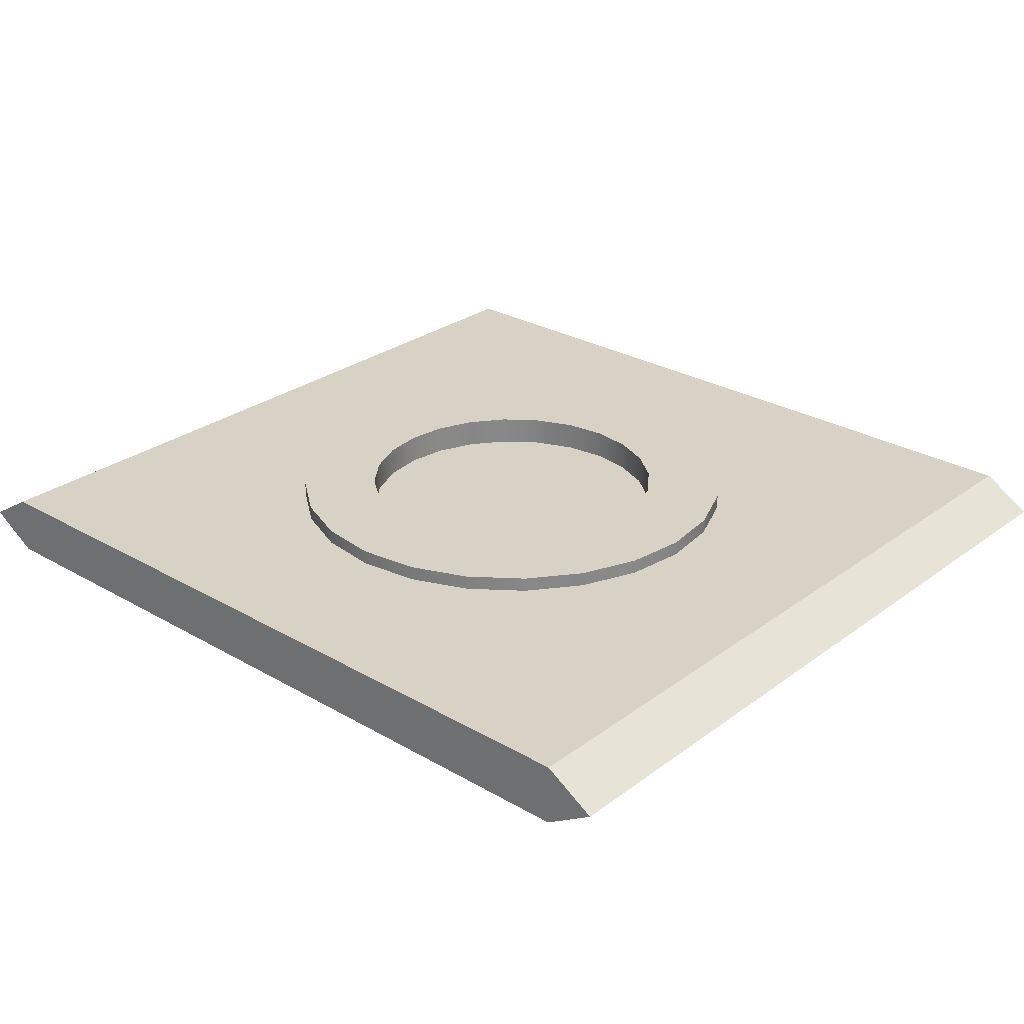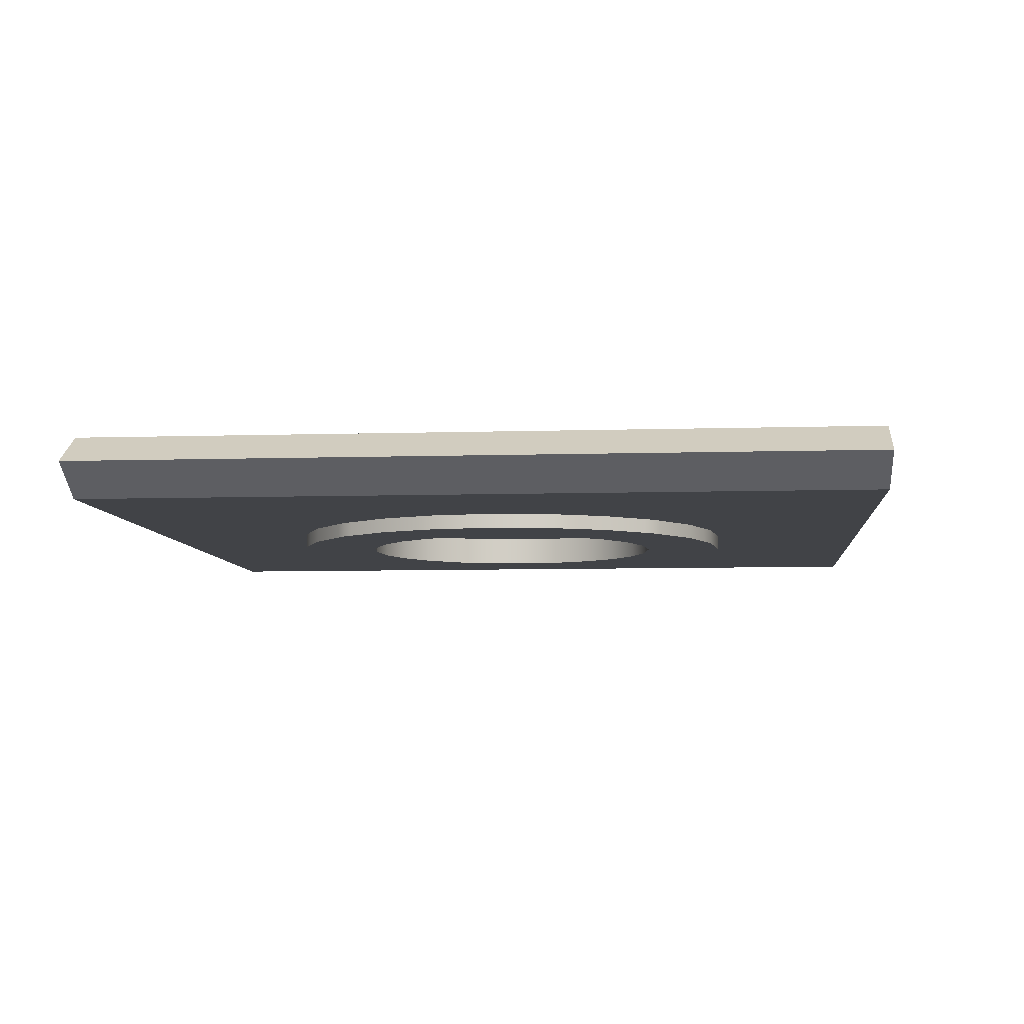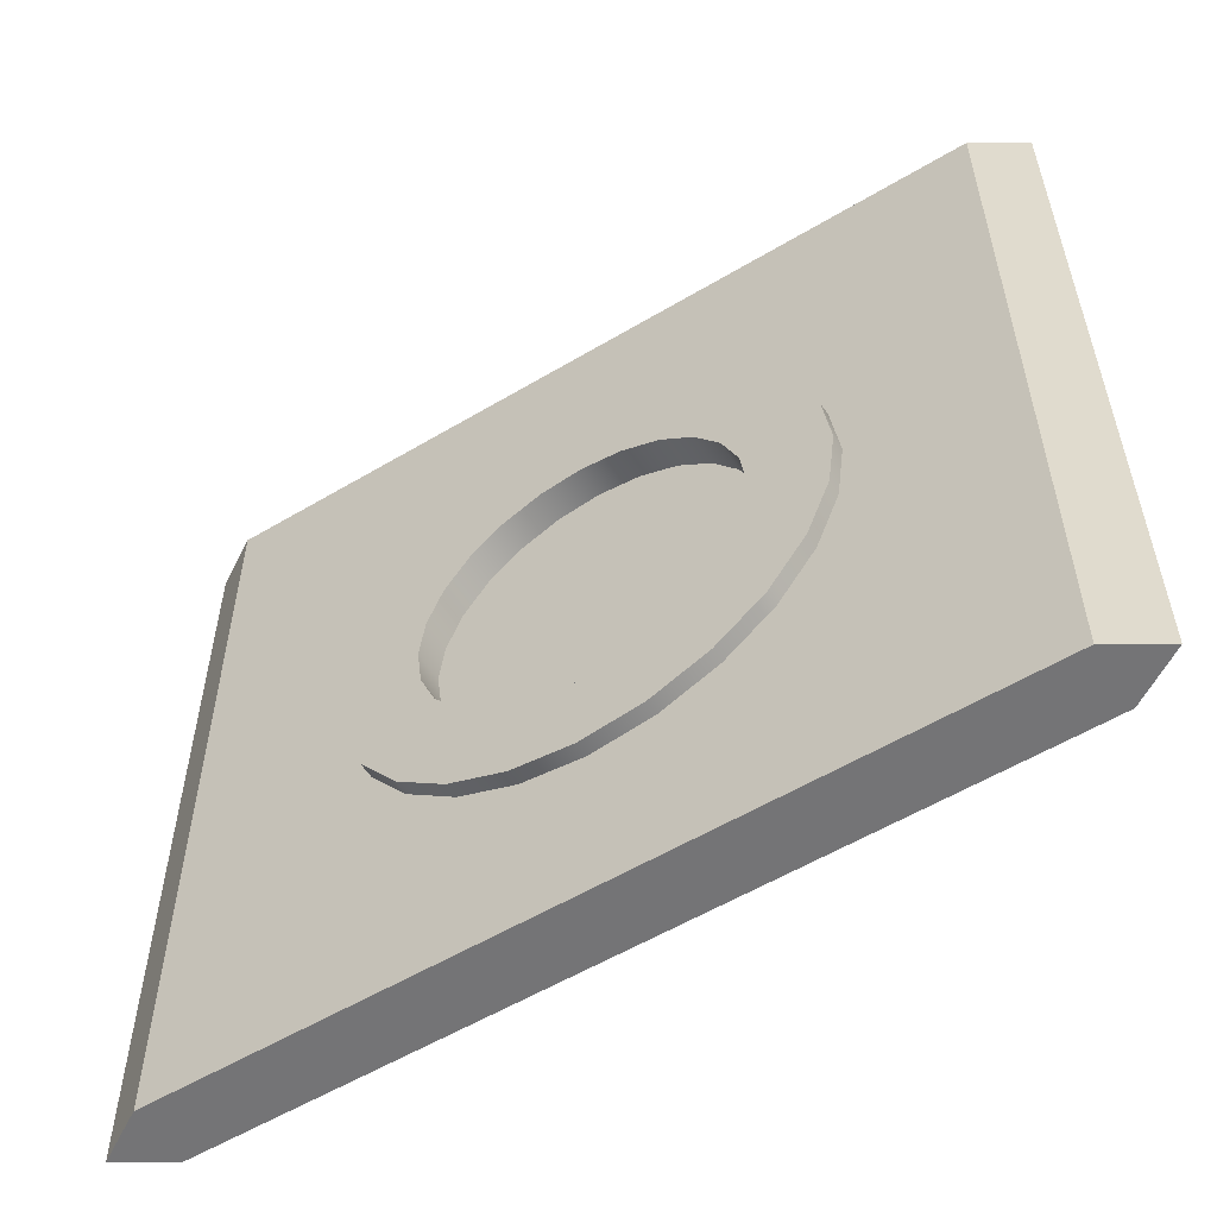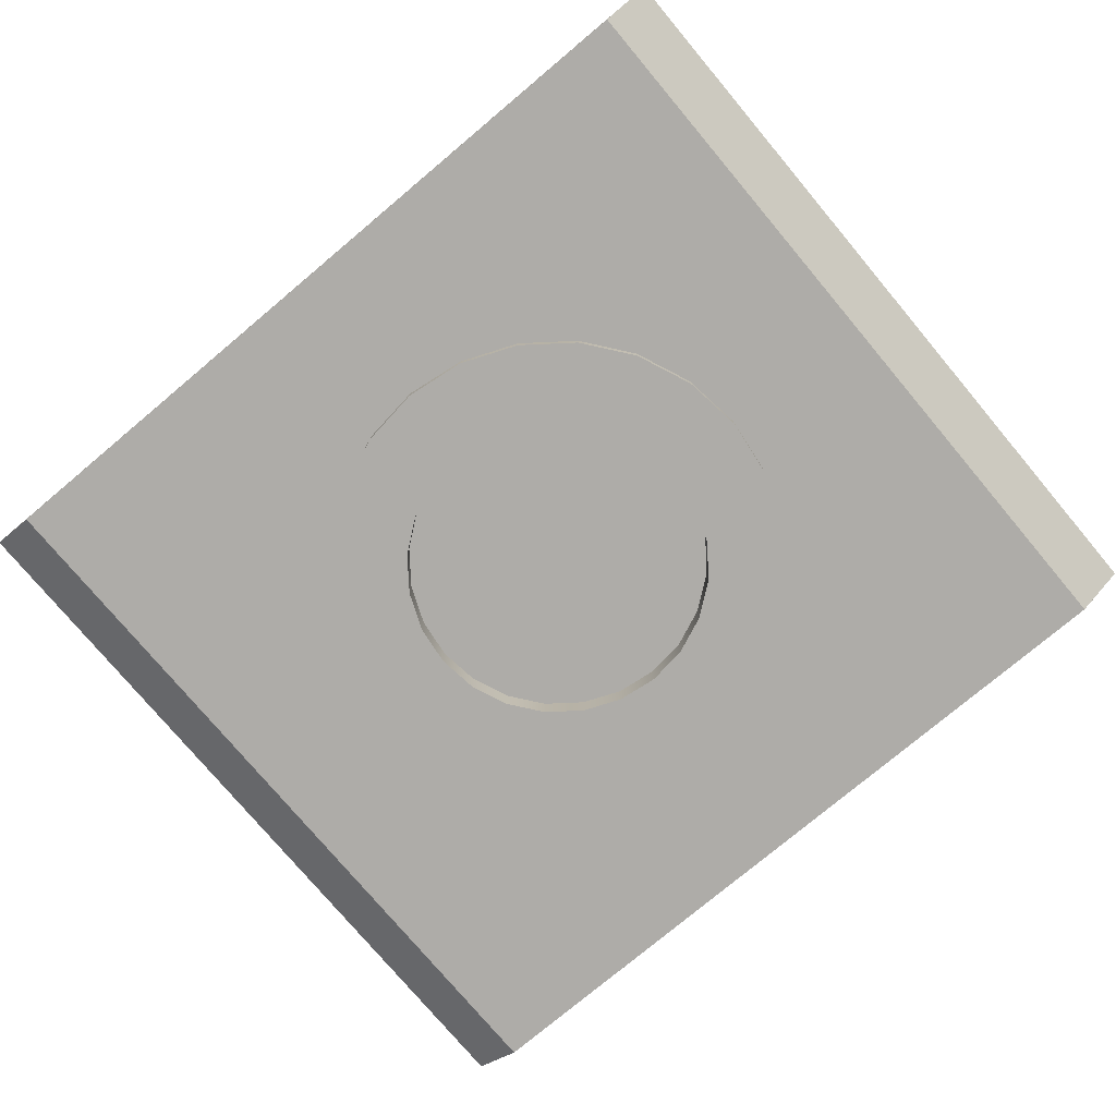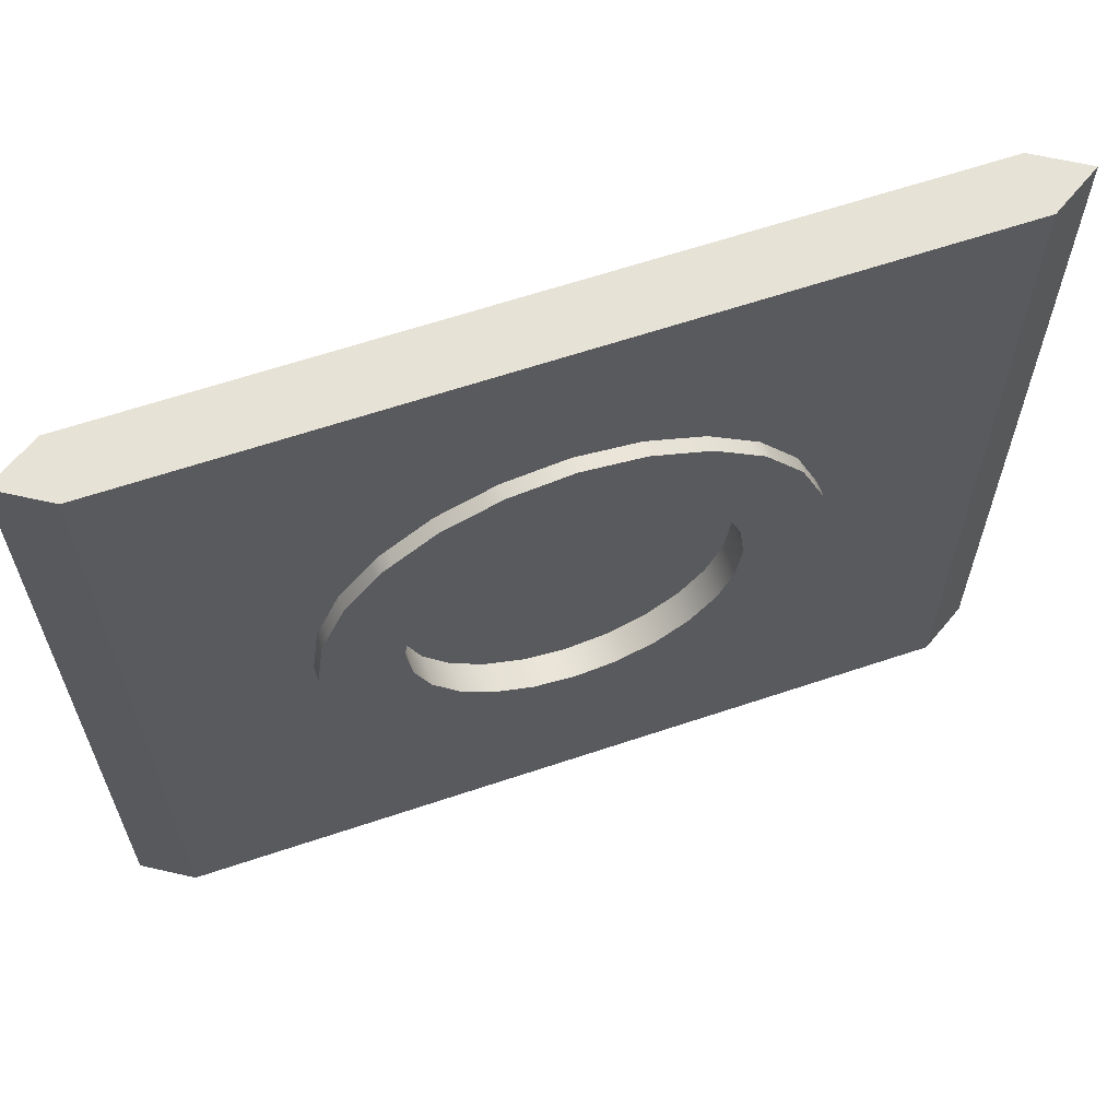
<metadata>
{"format":"obj","ext":"obj","renderer":"f3d","projection":"perspective","resolution":1024,"background":"white","views":[{"elev":27.6,"azim":-138.4,"up":"+Z"},{"elev":-6.9,"azim":95.3,"up":"+Z"},{"elev":-56.3,"azim":-148.0,"up":"+Y"},{"elev":-76.9,"azim":-140.0,"up":"+Z"},{"elev":63.0,"azim":-18.8,"up":"+Y"}]}
</metadata>
<code>
g mergedBlocks
v -0.2812 0.21 0
v -0.2812 0.7 0
v -0.25 0.21 0.01562
v -0.25 0.7 0.01562
v 0.2812 0.21 0
v 0.25 0.21 0.01562
v 0.2812 0.7 0
v 0.25 0.7 0.01562
v 0.25 0.21 -0.01562
v -0.25 0.21 -0.01562
v 0.25 0.7 -0.01562
v -0.25 0.7 -0.01562
v -0.4556 1.298e-31 0
v -0.4556 0.81 0
v -0.405 5.117e-16 0.03125
v -0.405 0.81 0.03125
v 0.4556 2.924e-16 0
v 0.405 5.117e-16 0.03125
v 0.4556 0.81 0
v 0.405 0.81 0.03125
v 0.405 5.117e-16 -0.03125
v -0.405 5.117e-16 -0.03125
v 0.405 0.81 -0.03125
v -0.405 0.81 -0.03125
v 0.06289 0.1703 0.03125
v 0.081 0.1778 0.03125
v 0.1215 0.1946 0.03125
v 0.162 0.2256 0.03125
v 0.1718 0.2332 0.03125
v 0.1794 0.243 0.03125
v 0.2104 0.2835 0.03125
v 0.2347 0.3421 0.03125
v 1.918e-13 0.162 0.03125
v 0.2272 0.324 0.03125
v 0.243 0.405 0.03125
v 0.2347 0.4679 0.03125
v 0.2272 0.486 0.03125
v 0.2104 0.5265 0.03125
v 0.1794 0.567 0.03125
v 0.1718 0.5768 0.03125
v 0.162 0.5844 0.03125
v 0.1215 0.6154 0.03125
v 0.081 0.6322 0.03125
v 0.06289 0.6397 0.03125
v 1.918e-13 0.648 0.03125
v -0.06289 0.6397 0.03125
v -0.081 0.6322 0.03125
v -0.1215 0.6154 0.03125
v -0.162 0.5844 0.03125
v -0.1718 0.5768 0.03125
v -0.1794 0.567 0.03125
v -0.2104 0.5265 0.03125
v -0.2272 0.486 0.03125
v -0.2347 0.4679 0.03125
v -0.243 0.405 0.03125
v -0.2347 0.3421 0.03125
v -0.2104 0.2835 0.03125
v -0.1794 0.243 0.03125
v -0.1718 0.2332 0.03125
v -0.1215 0.1946 0.03125
v -0.081 0.1778 0.03125
v -0.06289 0.1703 0.03125
v -0.2272 0.324 0.03125
v -0.162 0.2256 0.03125
v -0.06289 0.1703 -0.03125
v -0.081 0.1778 -0.03125
v -0.1215 0.1946 -0.03125
v -0.1718 0.2332 -0.03125
v -0.1794 0.243 -0.03125
v -0.2104 0.2835 -0.03125
v -0.2347 0.3421 -0.03125
v 2.292e-13 0.162 -0.03125
v -0.2272 0.324 -0.03125
v -0.243 0.405 -0.03125
v -0.2347 0.4679 -0.03125
v -0.2272 0.486 -0.03125
v -0.2104 0.5265 -0.03125
v -0.1794 0.567 -0.03125
v -0.1718 0.5768 -0.03125
v -0.162 0.5844 -0.03125
v -0.1215 0.6154 -0.03125
v -0.081 0.6322 -0.03125
v -0.06289 0.6397 -0.03125
v 2.292e-13 0.648 -0.03125
v 0.06289 0.6397 -0.03125
v 0.081 0.6322 -0.03125
v 0.1215 0.6154 -0.03125
v 0.162 0.5844 -0.03125
v 0.1718 0.5768 -0.03125
v 0.1794 0.567 -0.03125
v 0.2104 0.5265 -0.03125
v 0.2272 0.486 -0.03125
v 0.2347 0.4679 -0.03125
v 0.243 0.405 -0.03125
v 0.2347 0.3421 -0.03125
v 0.2104 0.2835 -0.03125
v 0.1794 0.243 -0.03125
v 0.1718 0.2332 -0.03125
v 0.162 0.2256 -0.03125
v 0.1215 0.1946 -0.03125
v 0.081 0.1778 -0.03125
v 0.06289 0.1703 -0.03125
v 0.2272 0.324 -0.03125
v -0.162 0.2256 -0.03125
v -0.04193 0.5615 -0.04625
v -0.081 0.5453 -0.04625
v -0.04193 0.5615 0.04625
v -0.081 0.5453 0.04625
v -0.1146 0.5196 -0.04625
v -0.1146 0.5196 0.04625
v -0.1403 0.486 -0.04625
v -0.1403 0.486 0.04625
v -0.1565 0.4469 -0.04625
v -0.1565 0.4469 0.04625
v -0.162 0.405 -0.04625
v -0.162 0.405 0.04625
v -0.1565 0.3631 -0.04625
v -0.1565 0.3631 0.04625
v -0.1403 0.324 -0.04625
v -0.1403 0.324 0.04625
v -0.1146 0.2904 -0.04625
v -0.1146 0.2904 0.04625
v -0.081 0.2647 -0.04625
v -0.081 0.2647 0.04625
v -0.04193 0.2485 -0.04625
v -0.04193 0.2485 0.04625
v 2.351e-13 0.243 -0.04625
v 1.859e-13 0.243 0.04625
v 0.04193 0.2485 -0.04625
v 0.04193 0.2485 0.04625
v 0.081 0.2647 -0.04625
v 0.081 0.2647 0.04625
v 0.1146 0.2904 -0.04625
v 0.1146 0.2904 0.04625
v 0.1403 0.324 -0.04625
v 0.1403 0.324 0.04625
v 0.1565 0.3631 -0.04625
v 0.1565 0.3631 0.04625
v 0.162 0.405 -0.04625
v 0.162 0.405 0.04625
v 0.1565 0.4469 -0.04625
v 0.1565 0.4469 0.04625
v 0.1403 0.486 -0.04625
v 0.1403 0.486 0.04625
v 0.1146 0.5196 -0.04625
v 0.1146 0.5196 0.04625
v 0.081 0.5453 -0.04625
v 0.081 0.5453 0.04625
v 0.04193 0.5615 -0.04625
v 0.04193 0.5615 0.04625
v 2.351e-13 0.567 -0.04625
v 1.859e-13 0.567 0.04625
v -0.1794 0.243 -0.04625
v -0.2104 0.2835 -0.04625
v -0.2272 0.324 -0.04625
v -0.2347 0.3421 -0.04625
v -0.243 0.405 -0.04625
v -0.2347 0.4679 -0.04625
v -0.2272 0.486 -0.04625
v -0.2104 0.5265 -0.04625
v -0.1794 0.567 -0.04625
v -0.1718 0.5768 -0.04625
v 0.1794 0.567 -0.04625
v 0.1718 0.5768 -0.04625
v -0.162 0.5844 -0.04625
v 0.162 0.5844 -0.04625
v -0.1215 0.6154 -0.04625
v 0.1215 0.6154 -0.04625
v -0.081 0.6322 -0.04625
v 0.081 0.6322 -0.04625
v -0.06289 0.6397 -0.04625
v 0.06289 0.6397 -0.04625
v 2.351e-13 0.648 -0.04625
v 0.2104 0.5265 -0.04625
v 0.2272 0.486 -0.04625
v 0.2347 0.4679 -0.04625
v 0.243 0.405 -0.04625
v 0.2347 0.3421 -0.04625
v 0.2272 0.324 -0.04625
v 0.2104 0.2835 -0.04625
v 0.1794 0.243 -0.04625
v 0.1718 0.2332 -0.04625
v -0.1718 0.2332 -0.04625
v 0.162 0.2256 -0.04625
v -0.162 0.2256 -0.04625
v 0.1215 0.1946 -0.04625
v -0.1215 0.1946 -0.04625
v 0.081 0.1778 -0.04625
v -0.081 0.1778 -0.04625
v 0.06289 0.1703 -0.04625
v -0.06289 0.1703 -0.04625
v 2.351e-13 0.162 -0.04625
v 0.1794 0.243 0.04625
v 0.2104 0.2835 0.04625
v 0.2272 0.324 0.04625
v 0.2347 0.3421 0.04625
v 0.243 0.405 0.04625
v 0.2347 0.4679 0.04625
v 0.2272 0.486 0.04625
v 0.2104 0.5265 0.04625
v 0.1794 0.567 0.04625
v 0.1718 0.5768 0.04625
v -0.1794 0.567 0.04625
v -0.1718 0.5768 0.04625
v 0.162 0.5844 0.04625
v -0.162 0.5844 0.04625
v 0.1215 0.6154 0.04625
v -0.1215 0.6154 0.04625
v -0.081 0.6322 0.04625
v 0.081 0.6322 0.04625
v -0.06289 0.6397 0.04625
v 0.06289 0.6397 0.04625
v 1.859e-13 0.648 0.04625
v -0.2104 0.5265 0.04625
v -0.2272 0.486 0.04625
v -0.2347 0.4679 0.04625
v -0.243 0.405 0.04625
v -0.2347 0.3421 0.04625
v -0.2272 0.324 0.04625
v -0.2104 0.2835 0.04625
v -0.1794 0.243 0.04625
v 0.1718 0.2332 0.04625
v -0.1718 0.2332 0.04625
v 0.162 0.2256 0.04625
v -0.162 0.2256 0.04625
v 0.1215 0.1946 0.04625
v -0.1215 0.1946 0.04625
v 0.081 0.1778 0.04625
v -0.081 0.1778 0.04625
v 0.06289 0.1703 0.04625
v -0.06289 0.1703 0.04625
v 1.859e-13 0.162 0.04625
f 3 2 1
f 2 3 4
f 7 6 5
f 6 7 8
f 6 9 5
f 9 6 10
f 10 6 3
f 10 3 1
f 11 8 7
f 8 11 12
f 8 12 4
f 4 12 2
f 7 9 11
f 9 7 5
f 12 9 10
f 9 12 11
f 2 10 1
f 10 2 12
f 8 3 6
f 3 8 4
f 15 14 13
f 14 15 16
f 19 18 17
f 18 19 20
f 18 21 17
f 21 18 22
f 22 18 15
f 22 15 13
f 23 20 19
f 20 23 24
f 20 24 16
f 16 24 14
f 19 21 23
f 21 19 17
f 14 22 13
f 22 14 24
f 18 25 15
f 25 18 26
f 26 18 27
f 27 18 28
f 28 18 29
f 29 18 30
f 30 18 31
f 31 18 32
f 32 18 20
f 15 25 33
f 31 32 34
f 32 20 35
f 35 20 36
f 36 20 37
f 37 20 38
f 38 20 39
f 39 20 40
f 40 20 41
f 41 20 42
f 42 20 43
f 43 20 44
f 44 20 45
f 16 45 20
f 16 46 45
f 16 47 46
f 16 48 47
f 16 49 48
f 16 50 49
f 16 51 50
f 16 52 51
f 16 53 52
f 16 54 53
f 16 55 54
f 16 56 55
f 15 56 16
f 56 15 57
f 57 15 58
f 58 15 59
f 59 15 60
f 60 15 61
f 61 15 62
f 62 15 33
f 56 57 63
f 59 60 64
f 22 65 21
f 65 22 66
f 66 22 67
f 67 22 68
f 68 22 69
f 69 22 70
f 70 22 71
f 71 22 24
f 21 65 72
f 70 71 73
f 71 24 74
f 74 24 75
f 75 24 76
f 76 24 77
f 77 24 78
f 78 24 79
f 79 24 80
f 80 24 81
f 81 24 82
f 82 24 83
f 83 24 84
f 23 84 24
f 23 85 84
f 23 86 85
f 23 87 86
f 23 88 87
f 23 89 88
f 23 90 89
f 23 91 90
f 23 92 91
f 23 93 92
f 23 94 93
f 23 95 94
f 21 95 23
f 95 21 96
f 96 21 97
f 97 21 98
f 98 21 99
f 99 21 100
f 100 21 101
f 101 21 102
f 102 21 72
f 95 96 103
f 67 68 104
f 107 106 105
f 106 107 108
f 108 109 106
f 109 108 110
f 109 112 111
f 112 109 110
f 111 114 113
f 114 111 112
f 113 116 115
f 116 113 114
f 116 117 115
f 117 116 118
f 118 119 117
f 119 118 120
f 120 121 119
f 121 120 122
f 121 124 123
f 124 121 122
f 123 126 125
f 126 123 124
f 125 128 127
f 128 125 126
f 127 130 129
f 130 127 128
f 129 132 131
f 132 129 130
f 131 134 133
f 134 131 132
f 134 135 133
f 135 134 136
f 136 137 135
f 137 136 138
f 138 139 137
f 139 138 140
f 139 142 141
f 142 139 140
f 141 144 143
f 144 141 142
f 143 146 145
f 146 143 144
f 146 147 145
f 147 146 148
f 148 149 147
f 149 148 150
f 150 151 149
f 151 150 152
f 152 105 151
f 105 152 107
f 153 125 127
f 125 153 154
f 125 154 123
f 123 154 121
f 121 154 155
f 121 155 119
f 119 155 117
f 117 155 156
f 117 156 157
f 117 157 115
f 115 157 158
f 115 158 113
f 113 158 111
f 111 158 159
f 111 159 109
f 109 159 160
f 109 160 106
f 106 160 161
f 106 161 105
f 105 161 151
f 151 161 162
f 151 162 163
f 163 162 164
f 164 162 165
f 164 165 166
f 166 165 167
f 166 167 168
f 168 167 169
f 168 169 170
f 170 169 171
f 170 171 172
f 172 171 173
f 163 149 151
f 163 147 149
f 174 147 163
f 174 145 147
f 175 145 174
f 175 143 145
f 176 143 175
f 176 141 143
f 177 141 176
f 177 139 141
f 177 137 139
f 178 137 177
f 178 135 137
f 179 135 178
f 179 133 135
f 180 133 179
f 180 131 133
f 180 129 131
f 181 129 180
f 181 127 129
f 181 153 127
f 182 153 181
f 182 183 153
f 184 183 182
f 184 185 183
f 186 185 184
f 186 187 185
f 188 187 186
f 188 189 187
f 190 189 188
f 190 191 189
f 191 190 192
f 173 85 172
f 85 173 84
f 172 86 170
f 86 172 85
f 87 170 86
f 170 87 168
f 168 88 166
f 88 168 87
f 89 166 88
f 166 89 164
f 89 163 164
f 163 89 90
f 90 174 163
f 174 90 91
f 91 175 174
f 175 91 92
f 92 176 175
f 176 92 93
f 93 177 176
f 177 93 94
f 177 95 178
f 95 177 94
f 178 103 179
f 103 178 95
f 96 179 103
f 179 96 180
f 180 97 181
f 97 180 96
f 98 181 97
f 181 98 182
f 98 184 182
f 184 98 99
f 99 186 184
f 186 99 100
f 100 188 186
f 188 100 101
f 101 190 188
f 190 101 102
f 102 192 190
f 192 102 72
f 72 191 192
f 191 72 65
f 65 189 191
f 189 65 66
f 66 187 189
f 187 66 67
f 67 185 187
f 185 67 104
f 104 183 185
f 183 104 68
f 183 69 153
f 69 183 68
f 70 153 69
f 153 70 154
f 154 73 155
f 73 154 70
f 71 155 73
f 155 71 156
f 156 74 157
f 74 156 71
f 74 158 157
f 158 74 75
f 75 159 158
f 159 75 76
f 76 160 159
f 160 76 77
f 77 161 160
f 161 77 78
f 78 162 161
f 162 78 79
f 162 80 165
f 80 162 79
f 81 165 80
f 165 81 167
f 167 82 169
f 82 167 81
f 83 169 82
f 169 83 171
f 171 84 173
f 84 171 83
f 193 130 128
f 130 193 194
f 130 194 132
f 132 194 134
f 134 194 195
f 134 195 136
f 136 195 196
f 136 196 138
f 138 196 197
f 138 197 140
f 140 197 198
f 140 198 142
f 142 198 144
f 144 198 199
f 144 199 200
f 144 200 146
f 146 200 148
f 148 200 201
f 148 201 150
f 150 201 152
f 152 201 202
f 152 202 203
f 203 202 204
f 204 202 205
f 204 205 206
f 206 205 207
f 206 207 208
f 208 207 209
f 209 207 210
f 209 210 211
f 211 210 212
f 211 212 213
f 203 107 152
f 203 108 107
f 214 108 203
f 214 110 108
f 215 110 214
f 215 112 110
f 216 112 215
f 216 114 112
f 217 114 216
f 217 116 114
f 217 118 116
f 218 118 217
f 219 118 218
f 219 120 118
f 219 122 120
f 220 122 219
f 220 124 122
f 220 126 124
f 221 126 220
f 221 128 126
f 221 193 128
f 221 222 193
f 223 222 221
f 223 224 222
f 225 224 223
f 225 226 224
f 227 226 225
f 227 228 226
f 229 228 227
f 229 230 228
f 231 230 229
f 230 231 232
f 45 212 44
f 212 45 213
f 46 213 45
f 213 46 211
f 47 211 46
f 211 47 209
f 48 209 47
f 209 48 208
f 49 208 48
f 208 49 206
f 50 206 49
f 206 50 204
f 203 50 51
f 50 203 204
f 51 214 203
f 214 51 52
f 215 52 53
f 52 215 214
f 53 216 215
f 216 53 54
f 217 54 55
f 54 217 216
f 56 217 55
f 217 56 218
f 63 218 56
f 218 63 219
f 57 219 63
f 219 57 220
f 58 220 57
f 220 58 221
f 59 221 58
f 221 59 223
f 225 59 64
f 59 225 223
f 64 227 225
f 227 64 60
f 229 60 61
f 60 229 227
f 61 231 229
f 231 61 62
f 232 62 33
f 62 232 231
f 230 33 25
f 33 230 232
f 228 25 26
f 25 228 230
f 26 226 228
f 226 26 27
f 224 27 28
f 27 224 226
f 28 222 224
f 222 28 29
f 30 222 29
f 222 30 193
f 31 193 30
f 193 31 194
f 34 194 31
f 194 34 195
f 32 195 34
f 195 32 196
f 35 196 32
f 196 35 197
f 198 35 36
f 35 198 197
f 199 36 37
f 36 199 198
f 37 200 199
f 200 37 38
f 201 38 39
f 38 201 200
f 39 202 201
f 202 39 40
f 41 202 40
f 202 41 205
f 42 205 41
f 205 42 207
f 43 207 42
f 207 43 210
f 44 210 43
f 210 44 212

</code>
